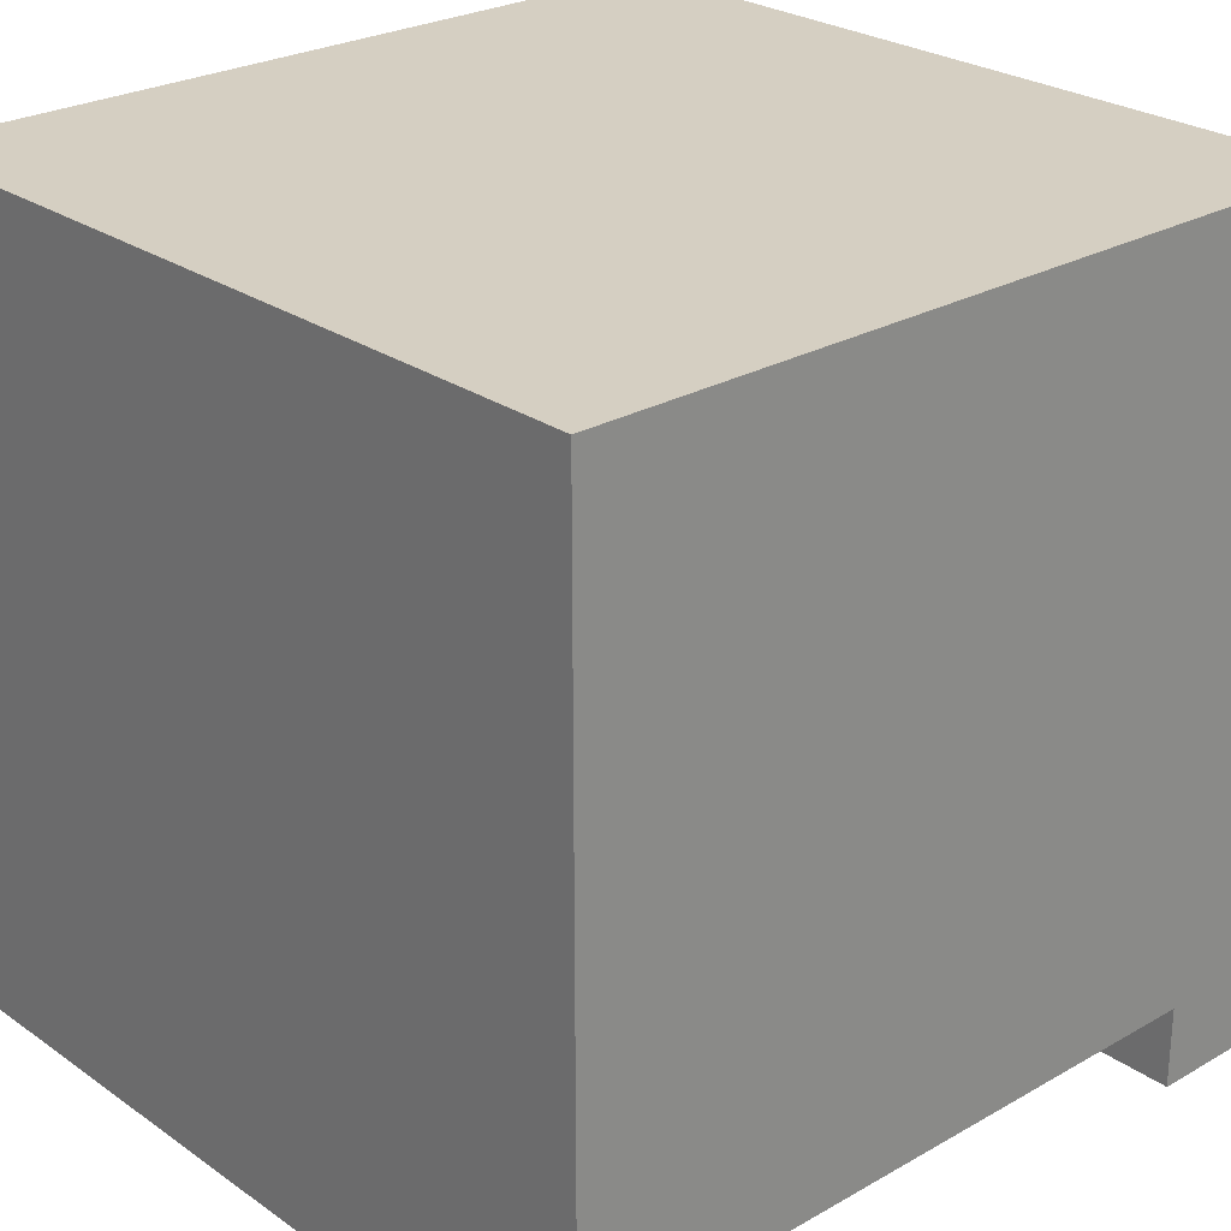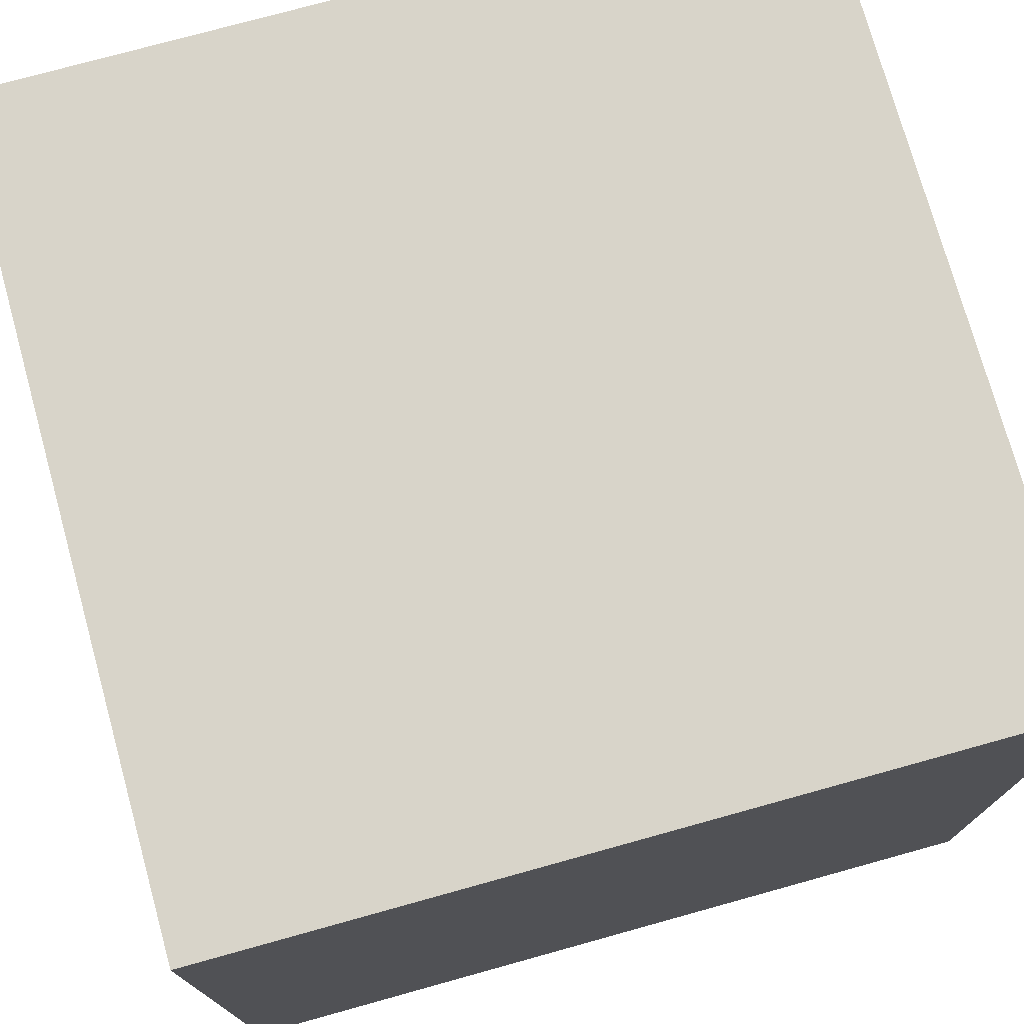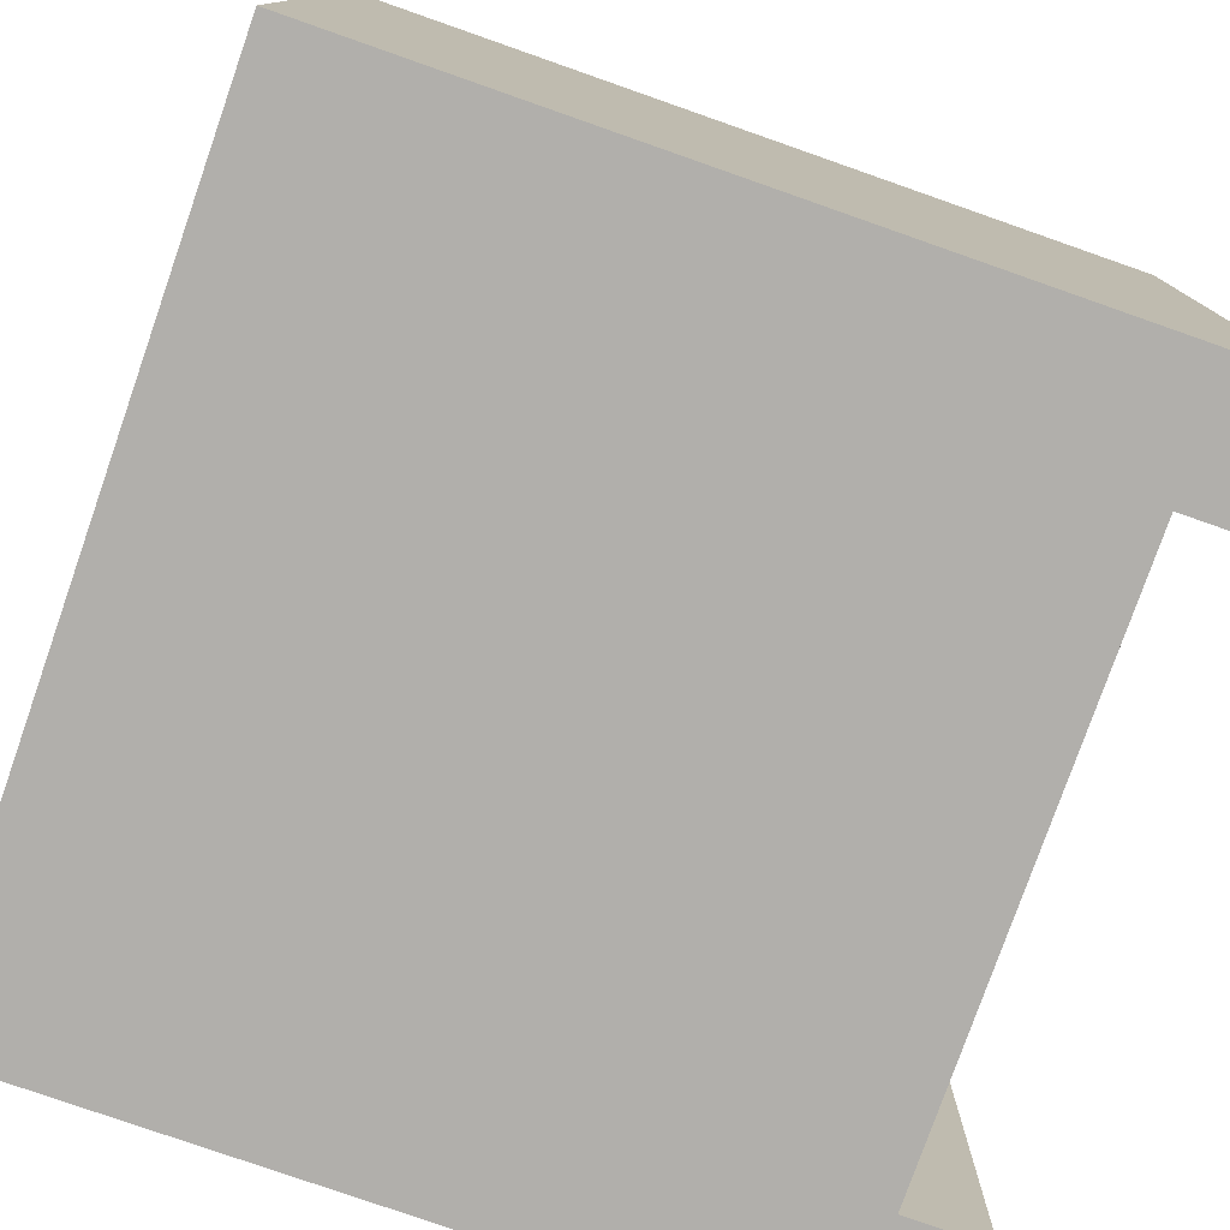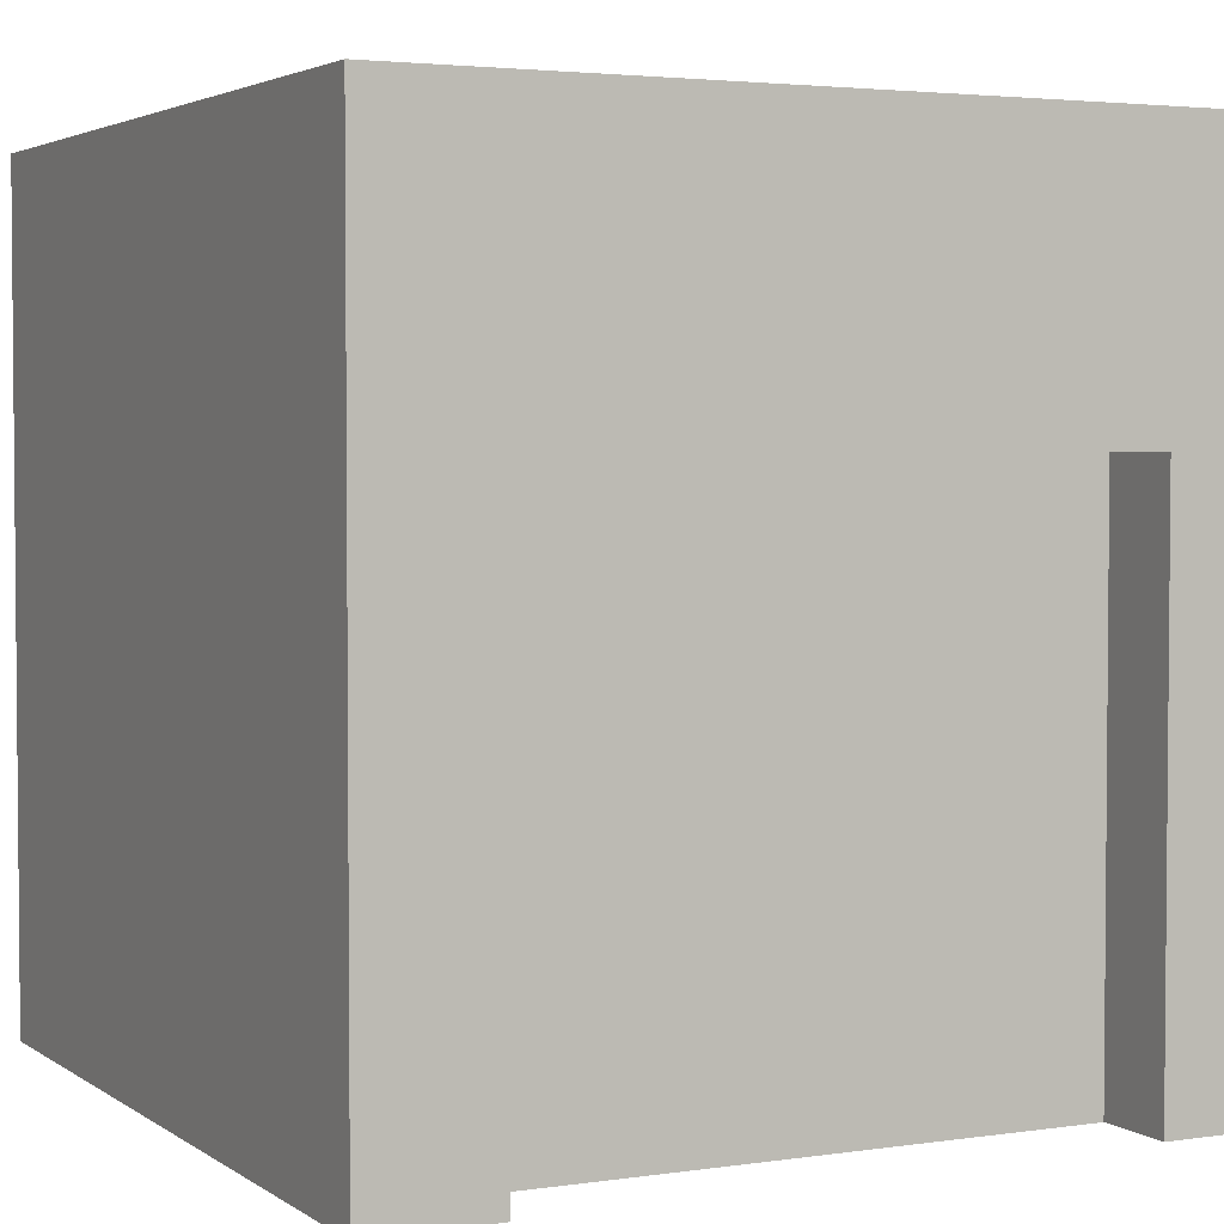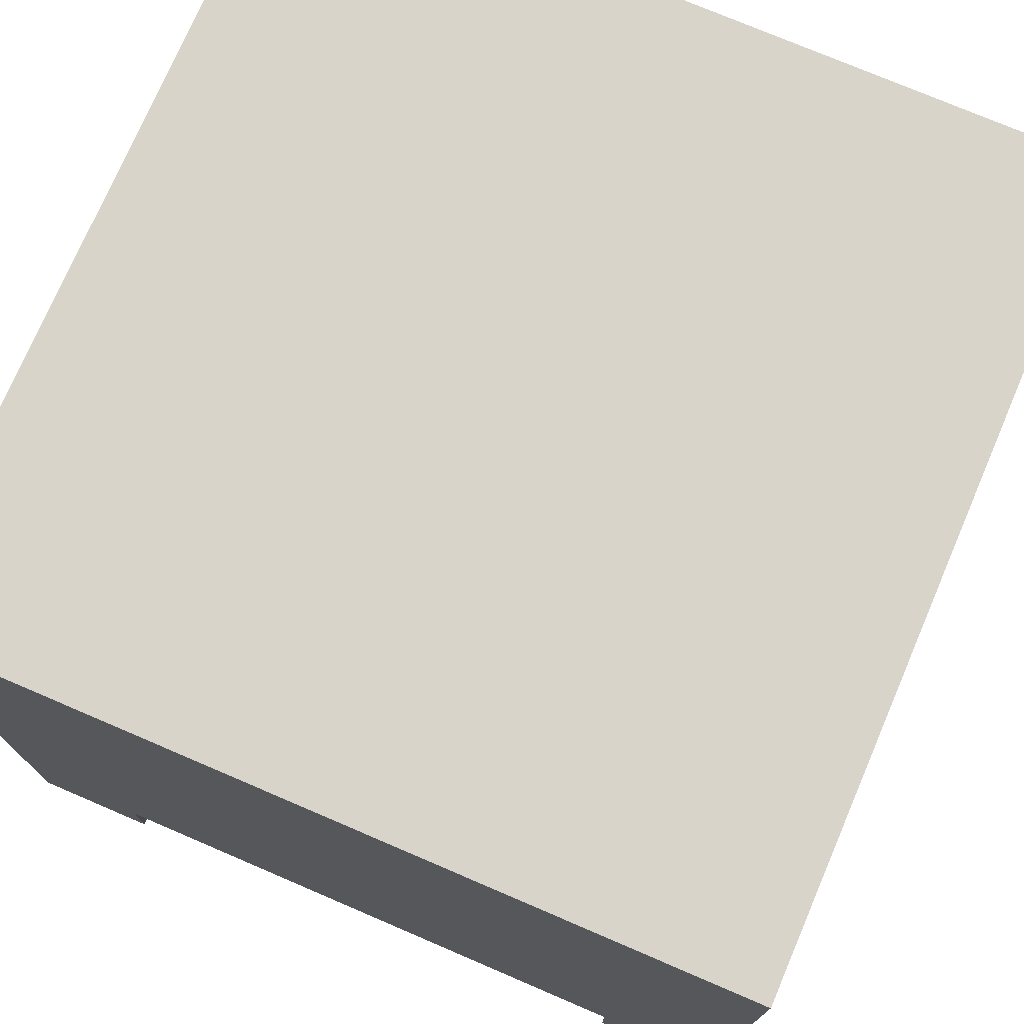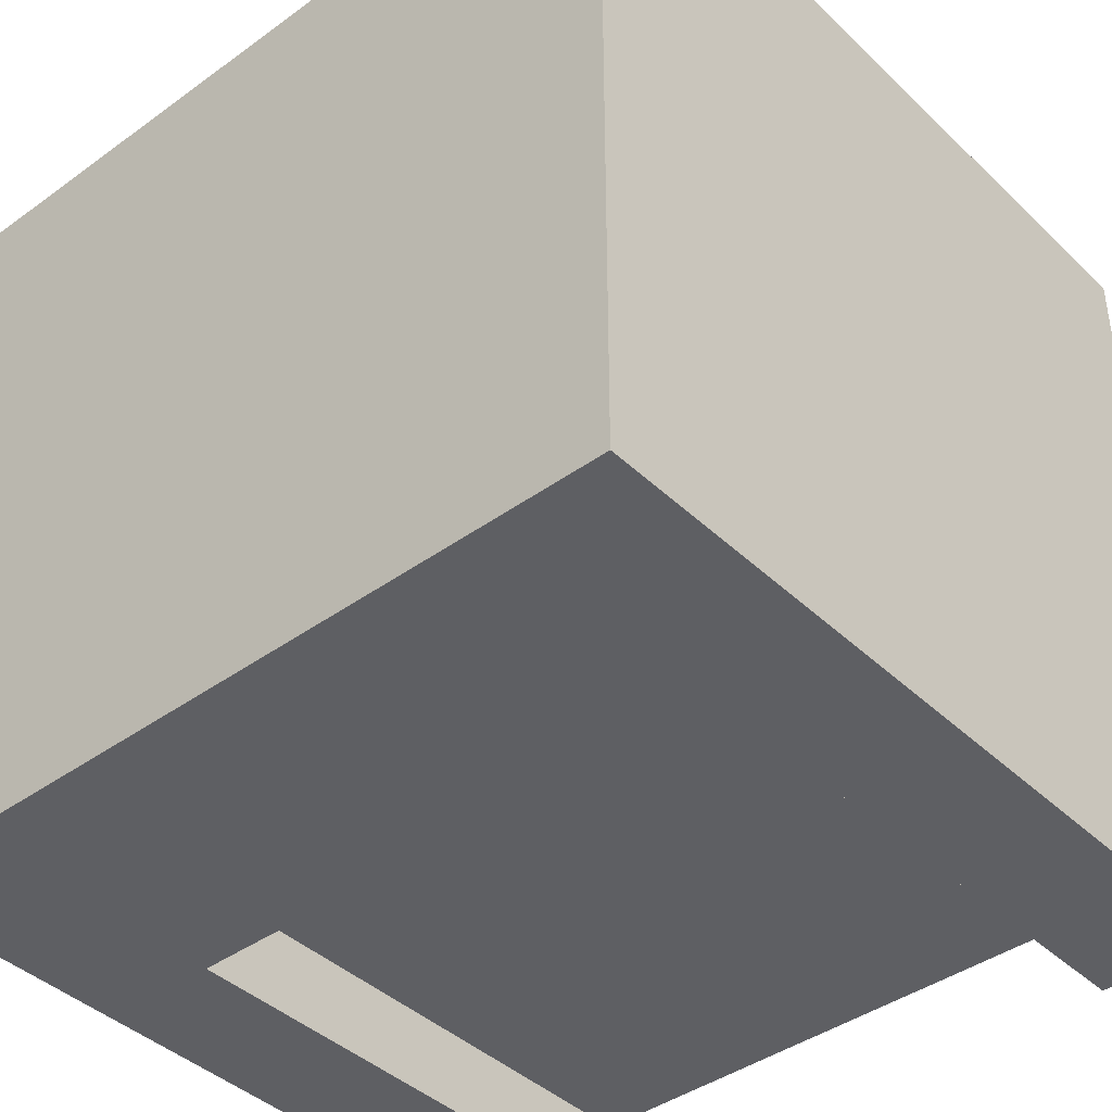
<metadata>
{"format":"obj","ext":"obj","renderer":"f3d","projection":"perspective","resolution":1024,"background":"white","views":[{"elev":25.9,"azim":-42.2,"up":"+Z"},{"elev":75.2,"azim":-105.5,"up":"+Y"},{"elev":-78.2,"azim":70.7,"up":"+Y"},{"elev":3.2,"azim":153.4,"up":"+Y"},{"elev":74.9,"azim":23.2,"up":"+Z"},{"elev":-41.4,"azim":-138.8,"up":"+Z"}]}
</metadata>
<code>
g wallA_garage
v -0.5 0 -0.5
v -0.35 0 -0.5
v -0.5 1 -0.5
v -0.35 0.67 -0.5
v 0.35 0.67 -0.5
v 0.5 1 -0.5
v 0.5 0 -0.5
v 0.35 0 -0.5
v -0.35 0 -0.4
v 0.35 0 -0.4
v -0.35 0.67 -0.4
v 0.35 0.67 -0.4
v 0.5 1 0.5
v -0.5 1 0.5
v 0.5 0 0.5
v -0.5 0 0.5
f 3 2 1
f 2 3 4
f 4 3 5
f 6 5 3
f 7 5 6
f 5 7 8
f 11 10 9
f 10 11 12
f 3 13 6
f 13 3 14
f 16 7 15
f 7 16 10
f 10 16 9
f 9 16 2
f 2 16 1
f 8 7 10
f 11 5 12
f 5 11 4
f 13 16 15
f 16 13 14
f 16 3 1
f 3 16 14
f 13 7 6
f 7 13 15
f 10 5 8
f 5 10 12
f 11 2 4
f 2 11 9

</code>
